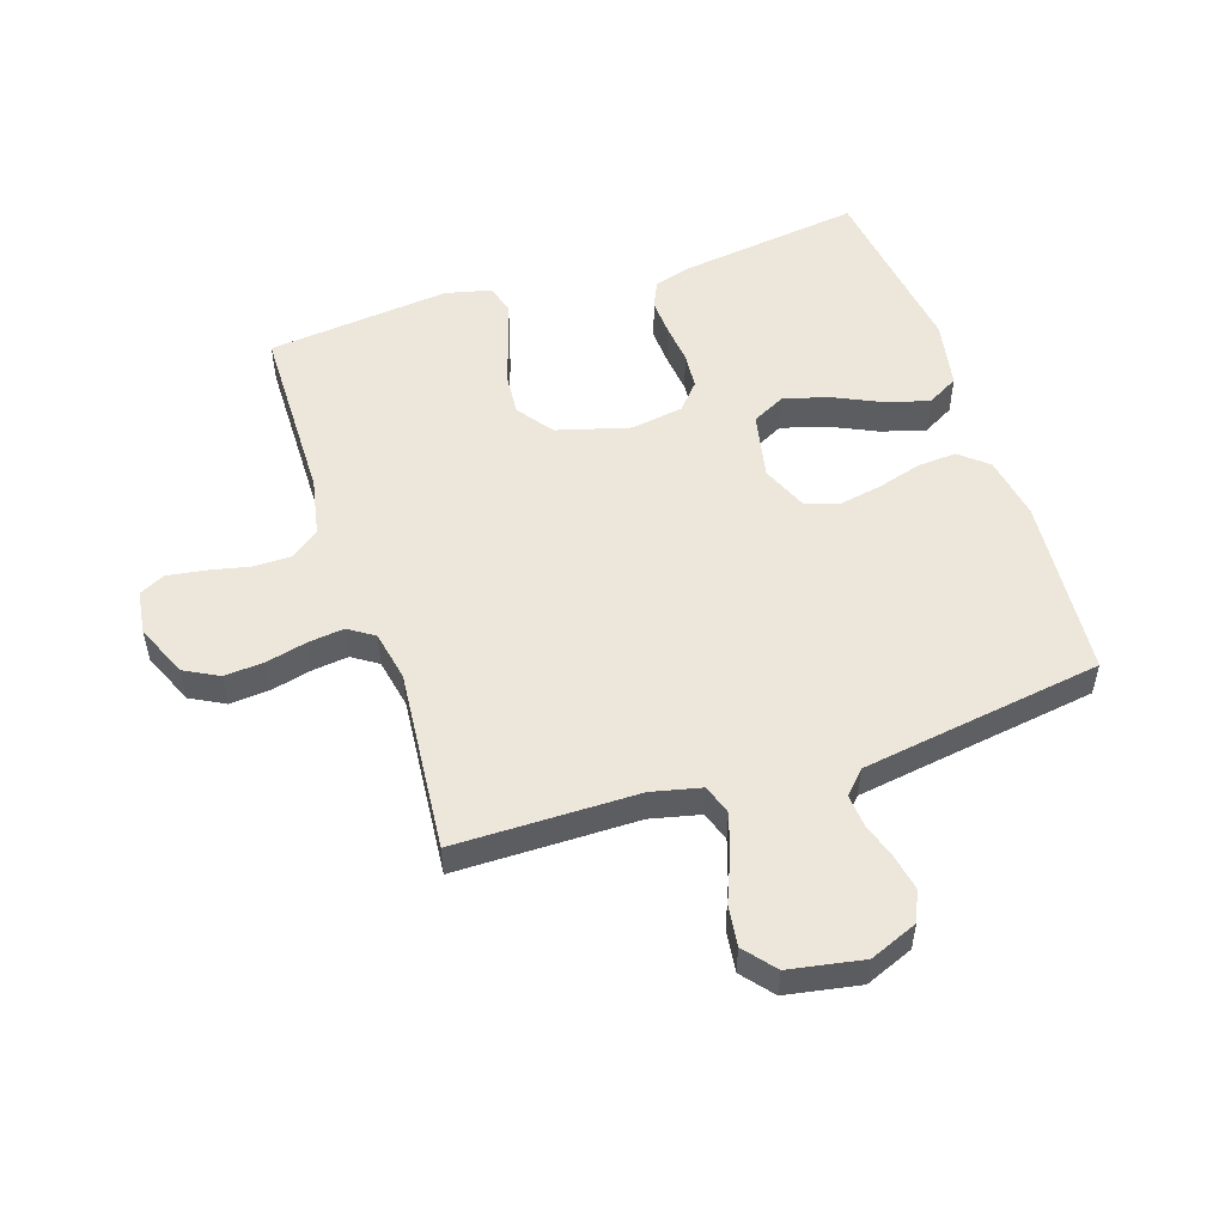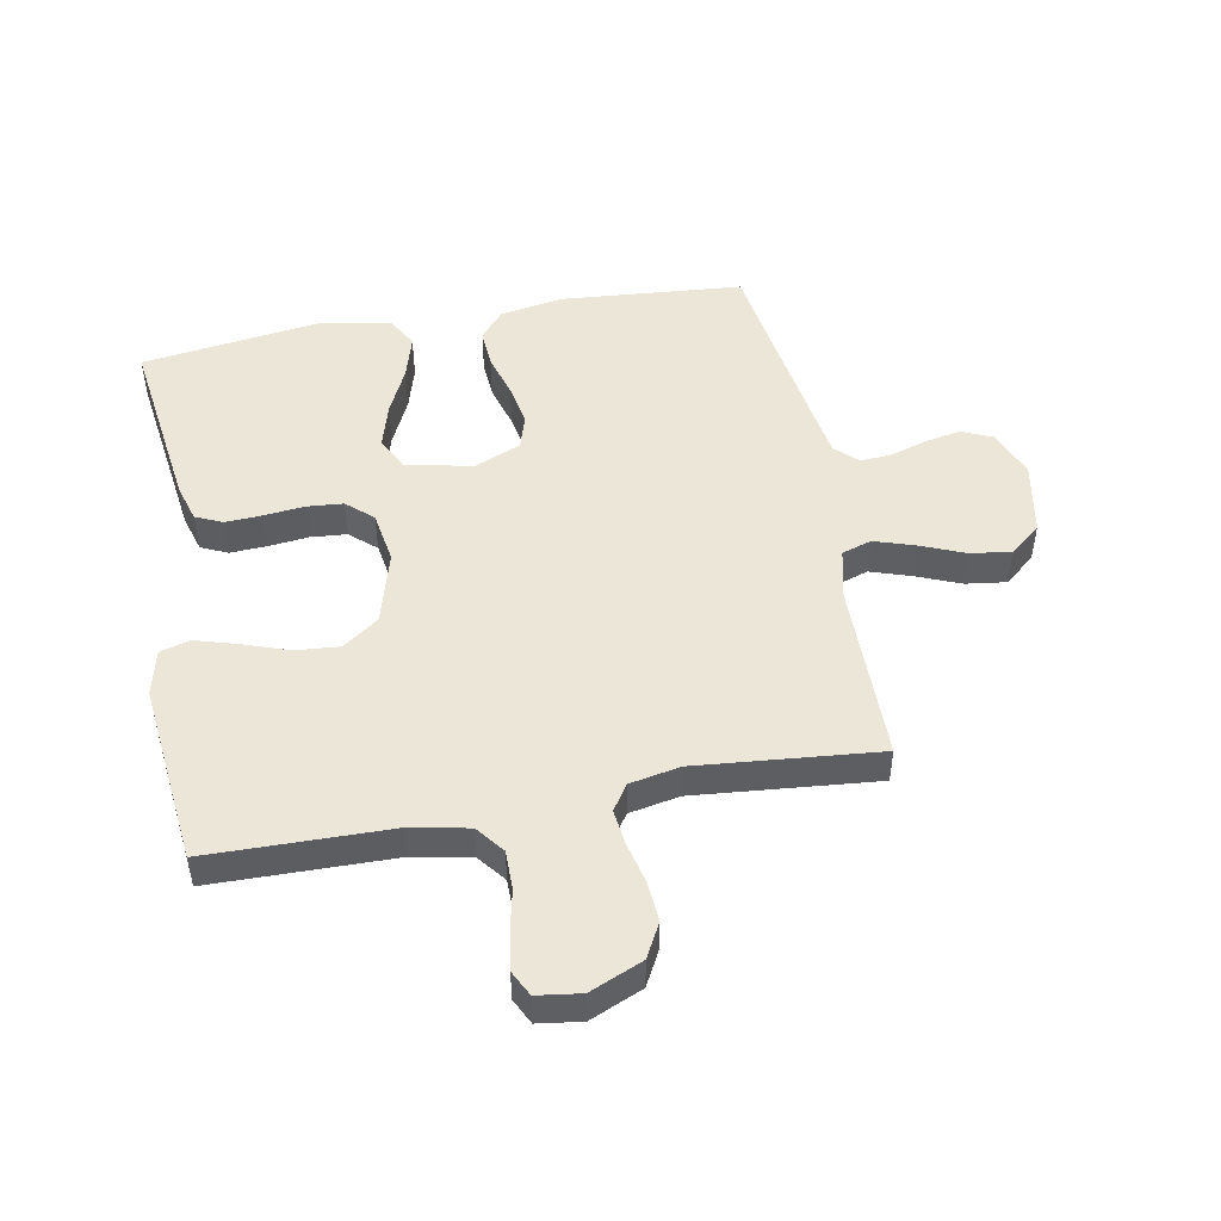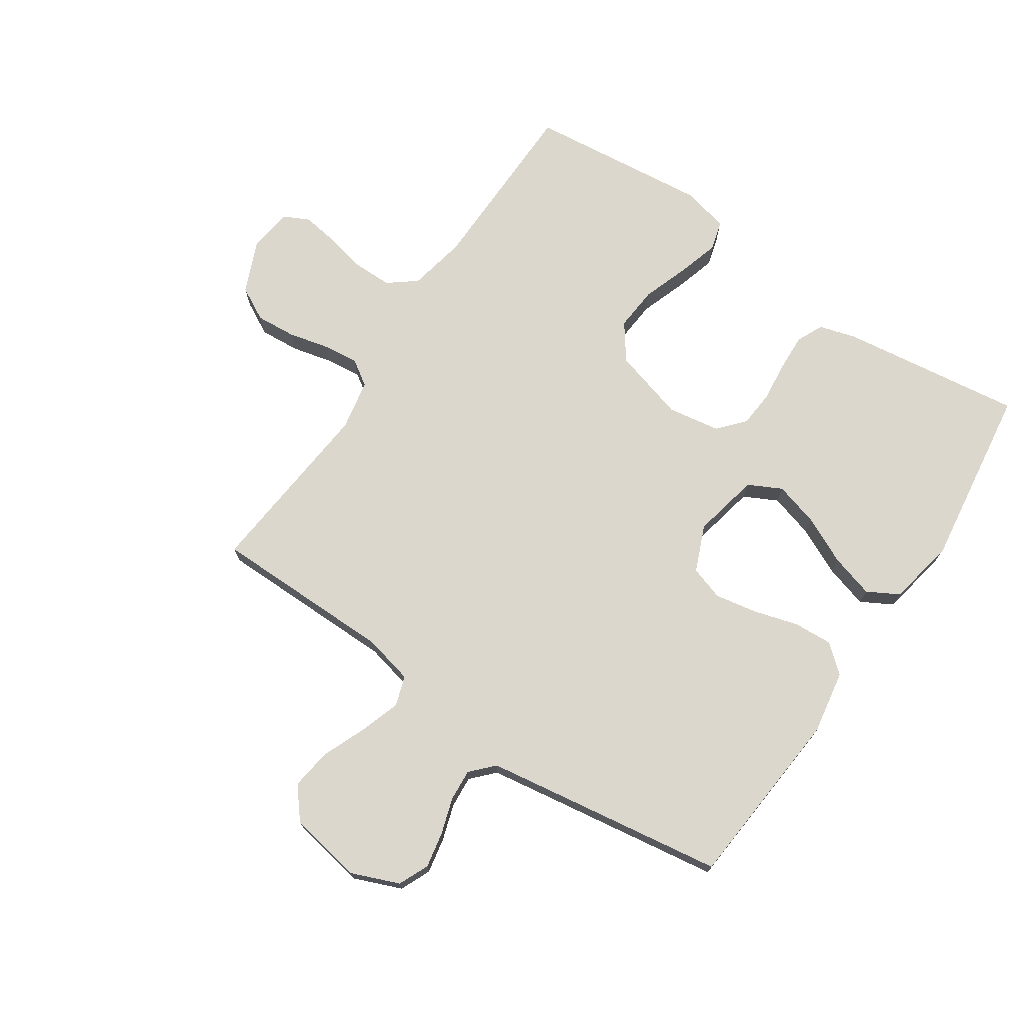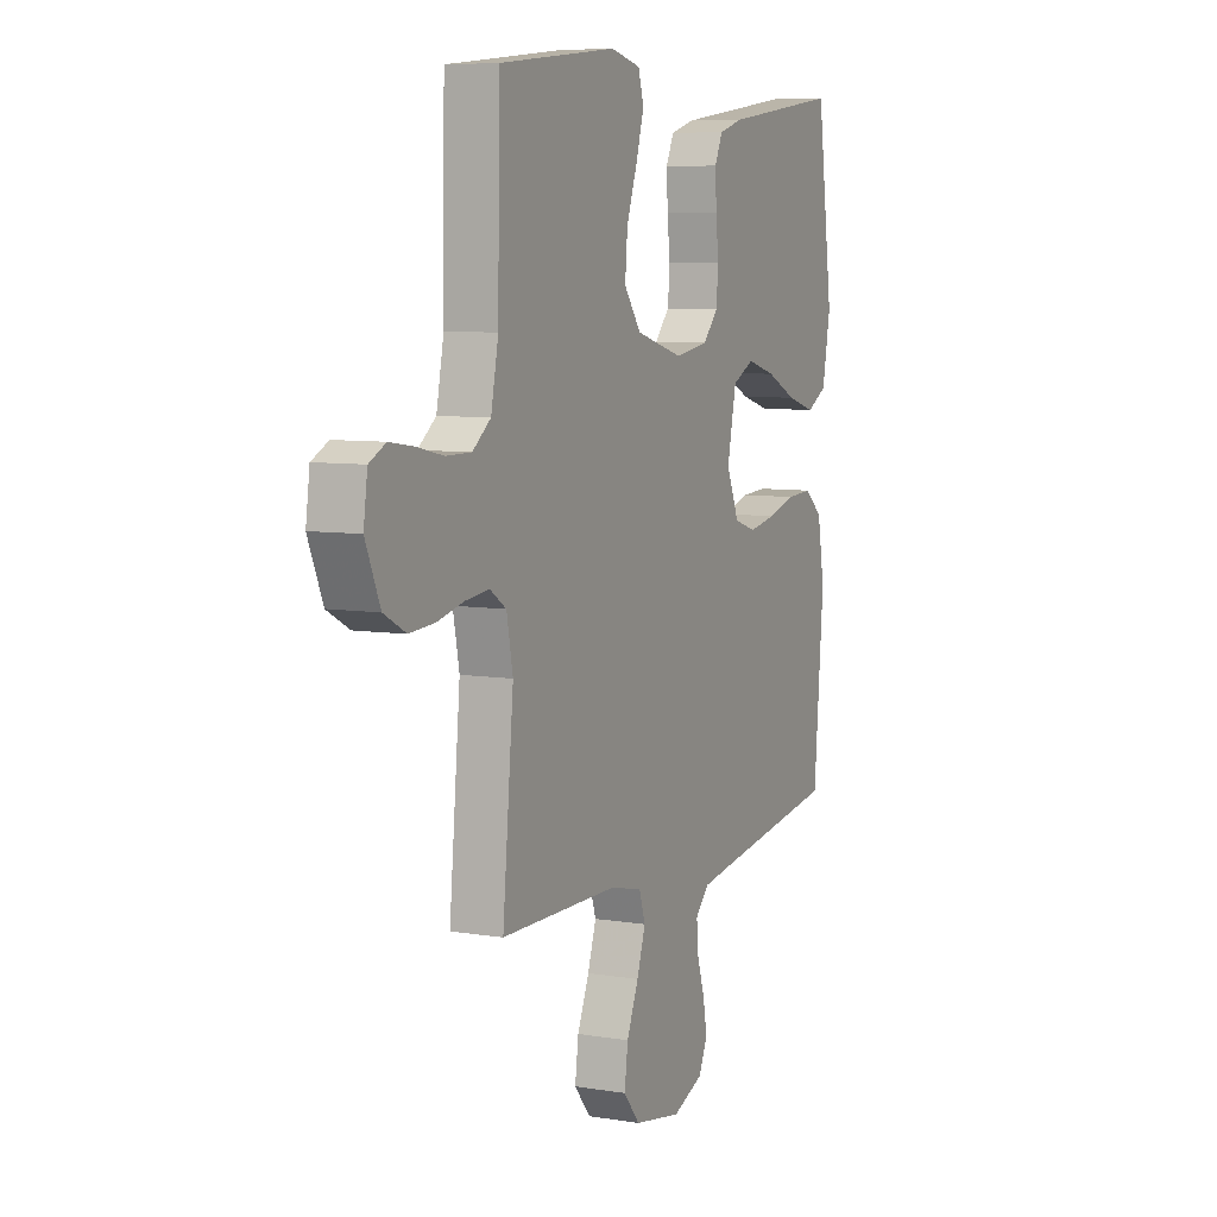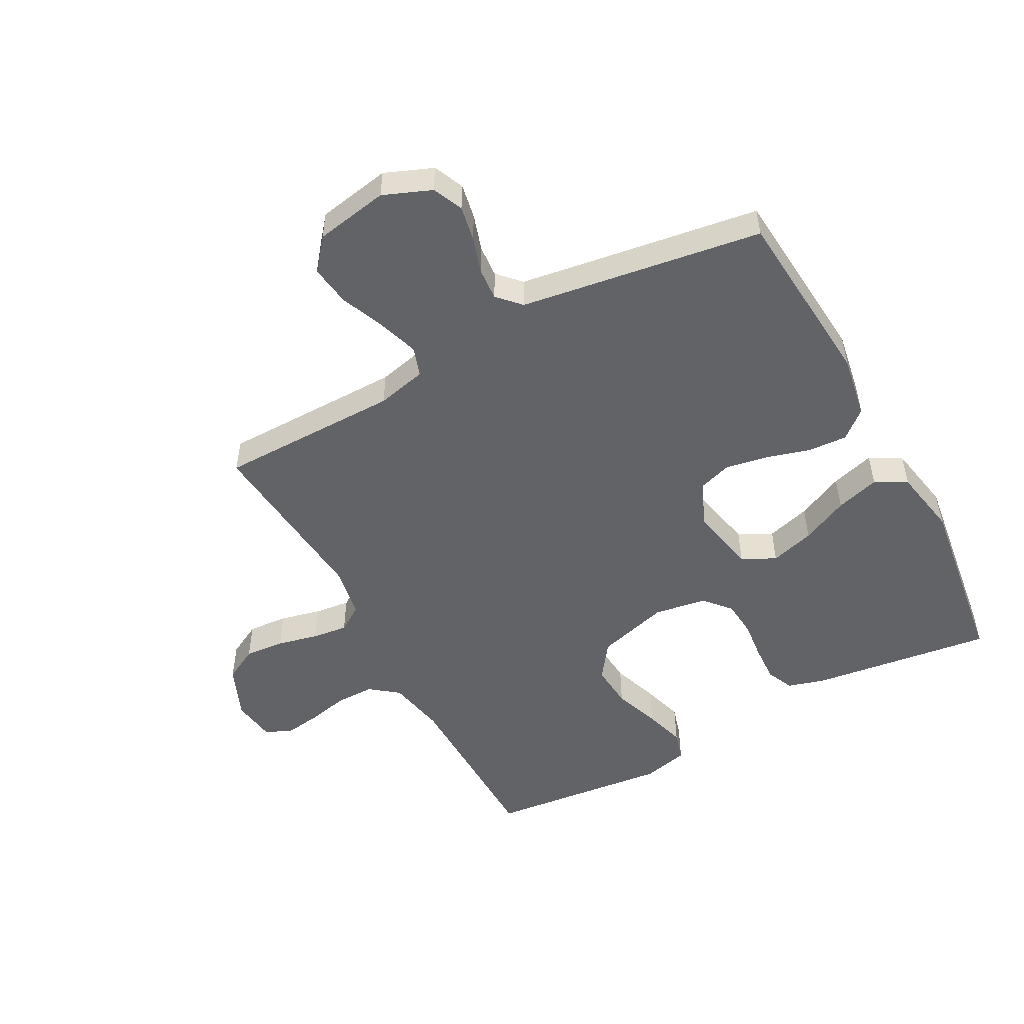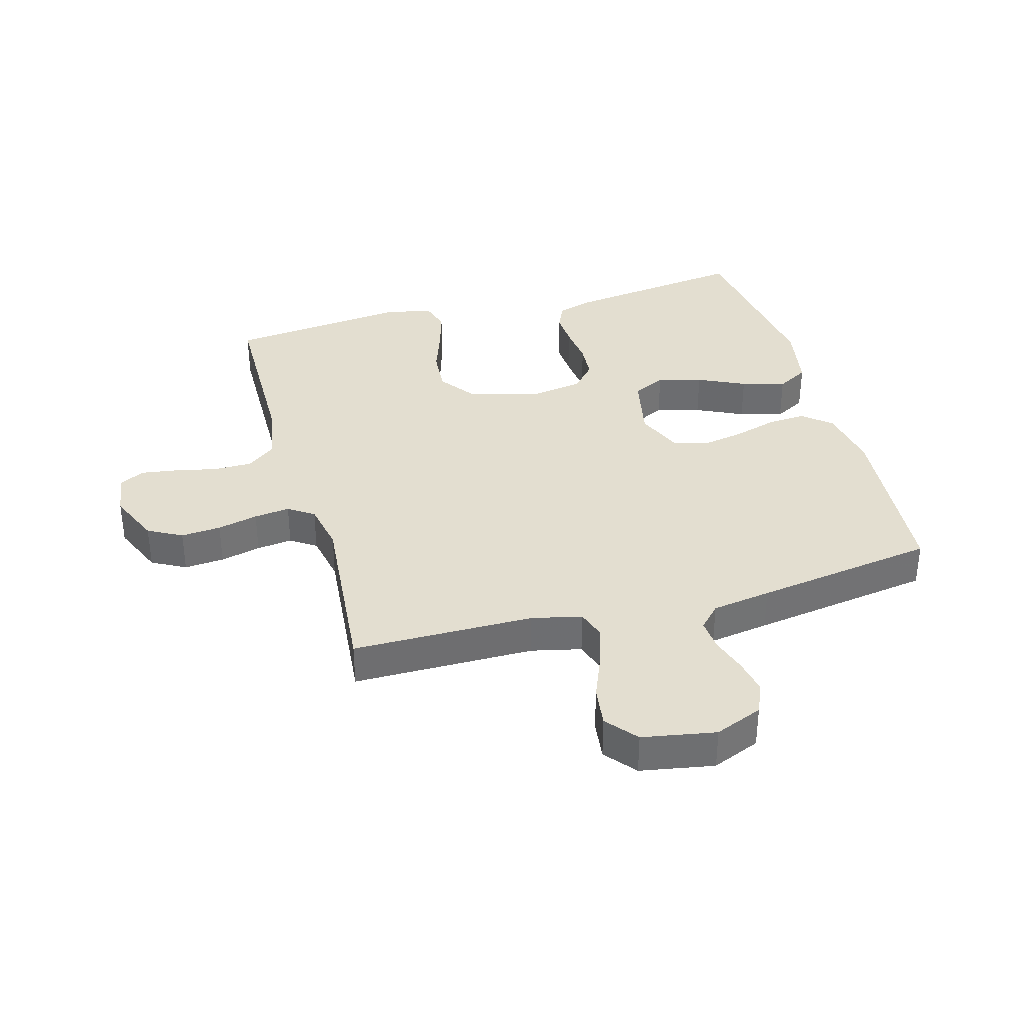
<metadata>
{"format":"obj","ext":"obj","renderer":"f3d","projection":"perspective","resolution":1024,"background":"white","views":[{"elev":52.5,"azim":161.7,"up":"+Y"},{"elev":49.1,"azim":79.4,"up":"+Y"},{"elev":72.8,"azim":-146.0,"up":"+Y"},{"elev":7.3,"azim":115.1,"up":"+Z"},{"elev":-51.0,"azim":-151.6,"up":"+Y"},{"elev":35.9,"azim":164.3,"up":"+Y"}]}
</metadata>
<code>
v 0.5 0.07 0.5
v 0.505 0.07 0.2
v 0.524 0.07 0.105
v 0.57 0.07 0.069
v 0.634 0.07 0.069
v 0.702 0.07 0.084
v 0.763 0.07 0.093
v 0.805 0.07 0.072
v 0.815 0.07 0
v 0.778 0.07 -0.087
v 0.722 0.07 -0.117
v 0.656 0.07 -0.112
v 0.589 0.07 -0.096
v 0.53 0.07 -0.089
v 0.488 0.07 -0.117
v 0.472 0.07 -0.2
v 0.5 0.07 -0.5
v 0.2 0.07 -0.502
v 0.118 0.07 -0.521
v 0.102 0.07 -0.57
v 0.124 0.07 -0.637
v 0.154 0.07 -0.71
v 0.163 0.07 -0.777
v 0.121 0.07 -0.828
v 0 0.07 -0.85
v -0.079 0.07 -0.818
v -0.101 0.07 -0.768
v -0.09 0.07 -0.71
v -0.071 0.07 -0.65
v -0.067 0.07 -0.597
v -0.102 0.07 -0.56
v -0.2 0.07 -0.545
v -0.5 0.07 -0.5
v -0.525 0.07 -0.2
v -0.507 0.07 -0.095
v -0.461 0.07 -0.056
v -0.397 0.07 -0.06
v -0.325 0.07 -0.081
v -0.255 0.07 -0.094
v -0.199 0.07 -0.076
v -0.167 0.07 0
v -0.19 0.07 0.11
v -0.245 0.07 0.138
v -0.318 0.07 0.117
v -0.396 0.07 0.08
v -0.468 0.07 0.059
v -0.52 0.07 0.088
v -0.541 0.07 0.2
v -0.5 0.07 0.5
v -0.2 0.07 0.46
v -0.139 0.07 0.442
v -0.119 0.07 0.398
v -0.122 0.07 0.337
v -0.129 0.07 0.271
v -0.124 0.07 0.211
v -0.086 0.07 0.168
v 0 0.07 0.154
v 0.12 0.07 0.188
v 0.163 0.07 0.247
v 0.157 0.07 0.32
v 0.13 0.07 0.397
v 0.11 0.07 0.465
v 0.124 0.07 0.514
v 0.2 0.07 0.532
v 0.5 0 0.5
v 0.505 0 0.2
v 0.524 0 0.105
v 0.57 0 0.069
v 0.634 0 0.069
v 0.702 0 0.084
v 0.763 0 0.093
v 0.805 0 0.072
v 0.815 0 0
v 0.778 0 -0.087
v 0.722 0 -0.117
v 0.656 0 -0.112
v 0.589 0 -0.096
v 0.53 0 -0.089
v 0.488 0 -0.117
v 0.472 0 -0.2
v 0.5 0 -0.5
v 0.2 0 -0.502
v 0.118 0 -0.521
v 0.102 0 -0.57
v 0.124 0 -0.637
v 0.154 0 -0.71
v 0.163 0 -0.777
v 0.121 0 -0.828
v 0 0 -0.85
v -0.079 0 -0.818
v -0.101 0 -0.768
v -0.09 0 -0.71
v -0.071 0 -0.65
v -0.067 0 -0.597
v -0.102 0 -0.56
v -0.2 0 -0.545
v -0.5 0 -0.5
v -0.525 0 -0.2
v -0.507 0 -0.095
v -0.461 0 -0.056
v -0.397 0 -0.06
v -0.325 0 -0.081
v -0.255 0 -0.094
v -0.199 0 -0.076
v -0.167 0 0
v -0.19 0 0.11
v -0.245 0 0.138
v -0.318 0 0.117
v -0.396 0 0.08
v -0.468 0 0.059
v -0.52 0 0.088
v -0.541 0 0.2
v -0.5 0 0.5
v -0.2 0 0.46
v -0.139 0 0.442
v -0.119 0 0.398
v -0.122 0 0.337
v -0.129 0 0.271
v -0.124 0 0.211
v -0.086 0 0.168
v 0 0 0.154
v 0.12 0 0.188
v 0.163 0 0.247
v 0.157 0 0.32
v 0.13 0 0.397
v 0.11 0 0.465
v 0.124 0 0.514
v 0.2 0 0.532
f 64 1 2
f 63 64 2
f 62 63 2
f 61 62 2
f 60 61 2
f 59 60 2 3
f 58 59 3 4
f 57 58 4
f 52 53 54
f 51 52 54
f 50 51 54
f 49 50 54
f 48 49 54
f 47 48 54
f 46 47 54
f 45 46 54
f 44 45 54
f 43 44 54 55
f 42 43 55 56
f 36 37 38
f 35 36 38
f 34 35 38
f 33 34 38
f 32 33 38
f 31 32 38 39
f 30 31 39 40
f 27 28 29
f 26 27 29
f 25 26 29
f 24 25 29
f 23 24 29
f 22 23 29
f 21 22 29
f 20 21 29 30
f 30 40 41
f 20 30 41
f 19 20 41
f 16 17 18
f 42 56 57
f 41 42 57
f 19 41 57
f 18 19 57
f 16 18 57
f 15 16 57
f 11 12 13
f 10 11 13
f 9 10 13
f 8 9 13
f 7 8 13
f 6 7 13
f 5 6 13
f 14 15 57 4
f 4 5 13 14
f 66 65 128
f 66 128 127
f 66 127 126
f 66 126 125
f 66 125 124
f 67 66 124 123
f 68 67 123 122
f 68 122 121
f 118 117 116
f 118 116 115
f 118 115 114
f 118 114 113
f 118 113 112
f 118 112 111
f 118 111 110
f 118 110 109
f 118 109 108
f 119 118 108 107
f 120 119 107 106
f 102 101 100
f 102 100 99
f 102 99 98
f 102 98 97
f 102 97 96
f 103 102 96 95
f 104 103 95 94
f 93 92 91
f 93 91 90
f 93 90 89
f 93 89 88
f 93 88 87
f 93 87 86
f 93 86 85
f 94 93 85 84
f 105 104 94
f 105 94 84
f 105 84 83
f 82 81 80
f 121 120 106
f 121 106 105
f 121 105 83
f 121 83 82
f 121 82 80
f 121 80 79
f 77 76 75
f 77 75 74
f 77 74 73
f 77 73 72
f 77 72 71
f 77 71 70
f 77 70 69
f 68 121 79 78
f 78 77 69 68
f 1 65 66 2
f 2 66 67 3
f 3 67 68 4
f 4 68 69 5
f 5 69 70 6
f 6 70 71 7
f 7 71 72 8
f 8 72 73 9
f 9 73 74 10
f 10 74 75 11
f 11 75 76 12
f 12 76 77 13
f 13 77 78 14
f 14 78 79 15
f 15 79 80 16
f 16 80 81 17
f 17 81 82 18
f 18 82 83 19
f 19 83 84 20
f 20 84 85 21
f 21 85 86 22
f 22 86 87 23
f 23 87 88 24
f 24 88 89 25
f 25 89 90 26
f 26 90 91 27
f 27 91 92 28
f 28 92 93 29
f 29 93 94 30
f 30 94 95 31
f 31 95 96 32
f 32 96 97 33
f 33 97 98 34
f 34 98 99 35
f 35 99 100 36
f 36 100 101 37
f 37 101 102 38
f 38 102 103 39
f 39 103 104 40
f 40 104 105 41
f 41 105 106 42
f 42 106 107 43
f 43 107 108 44
f 44 108 109 45
f 45 109 110 46
f 46 110 111 47
f 47 111 112 48
f 48 112 113 49
f 49 113 114 50
f 50 114 115 51
f 51 115 116 52
f 52 116 117 53
f 53 117 118 54
f 54 118 119 55
f 55 119 120 56
f 56 120 121 57
f 57 121 122 58
f 58 122 123 59
f 59 123 124 60
f 60 124 125 61
f 61 125 126 62
f 62 126 127 63
f 63 127 128 64
f 64 128 65 1

</code>
